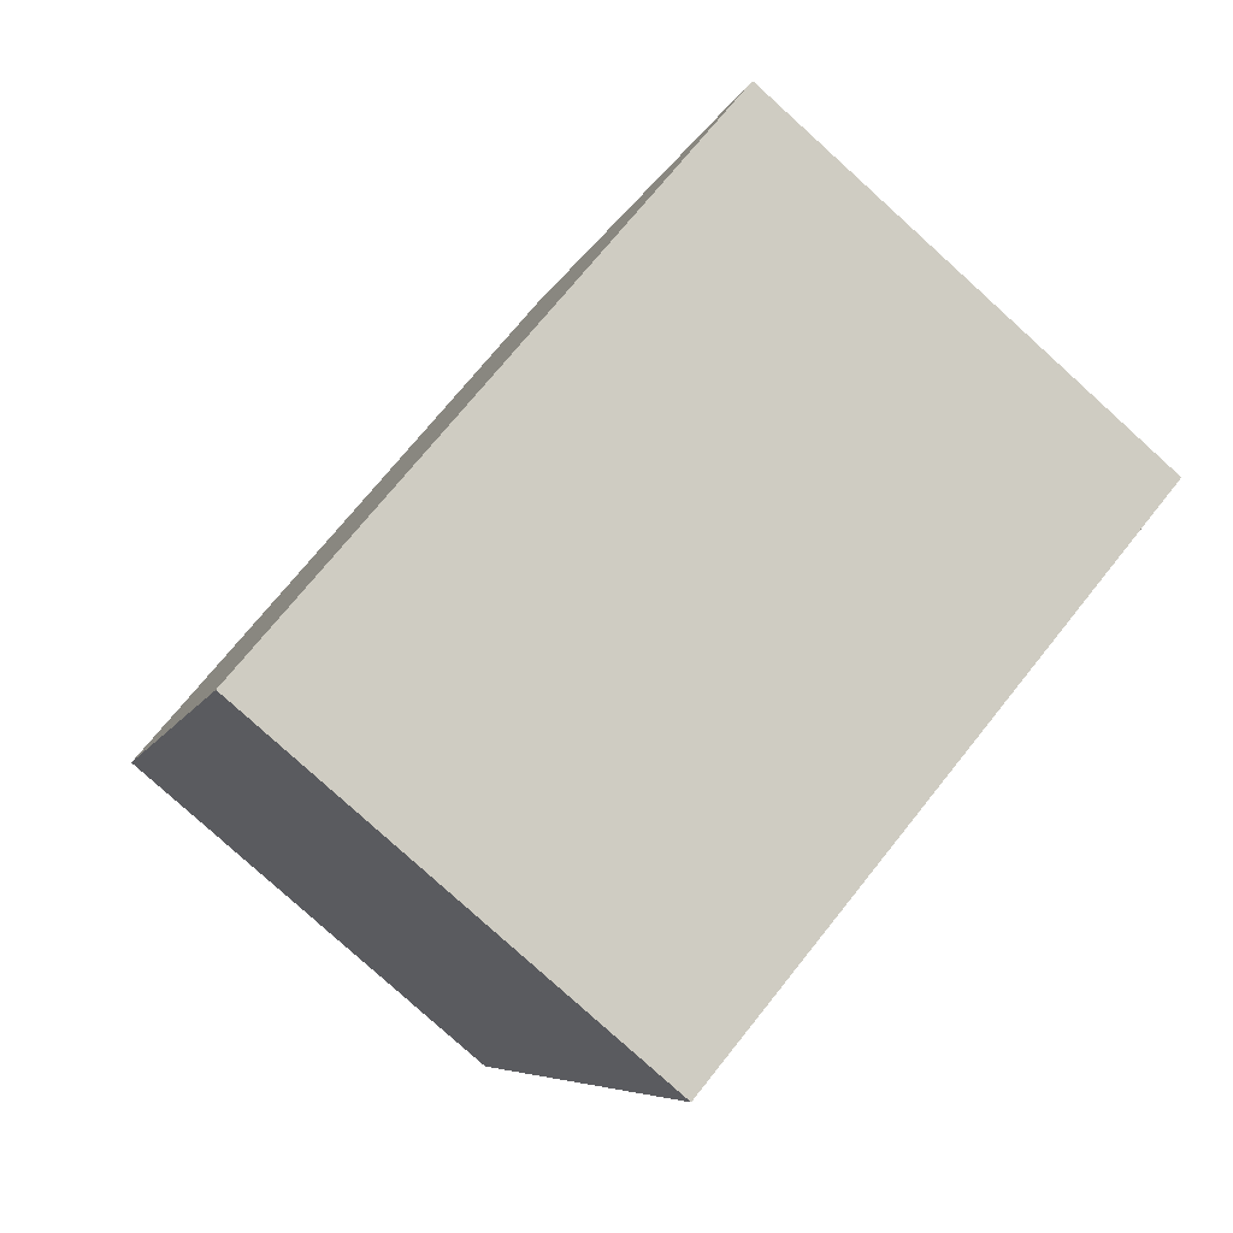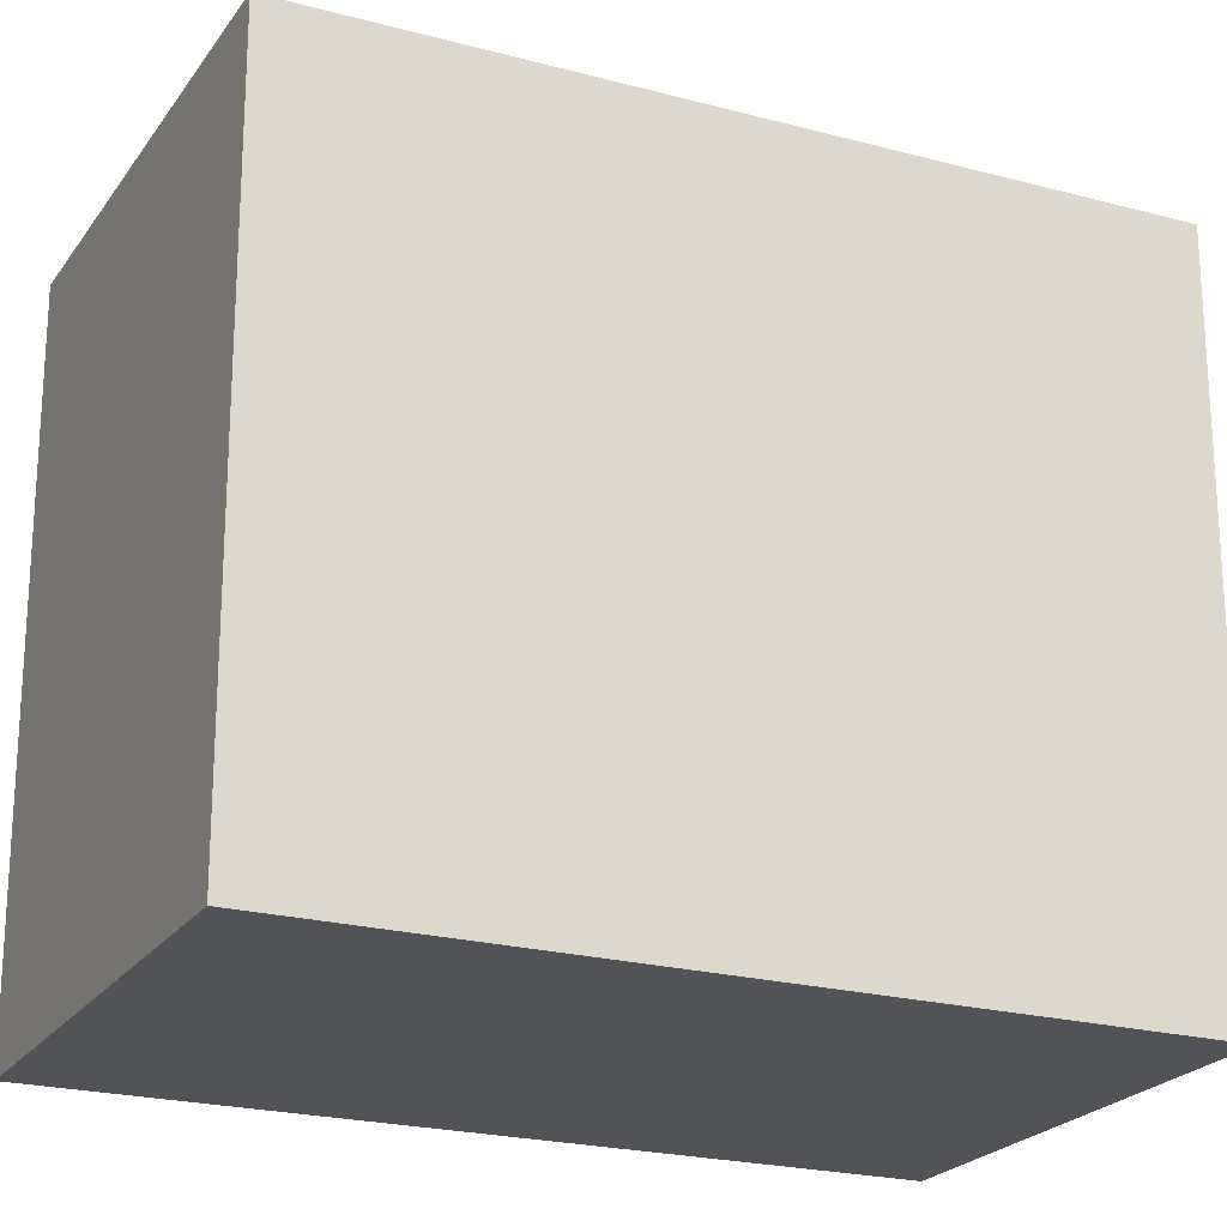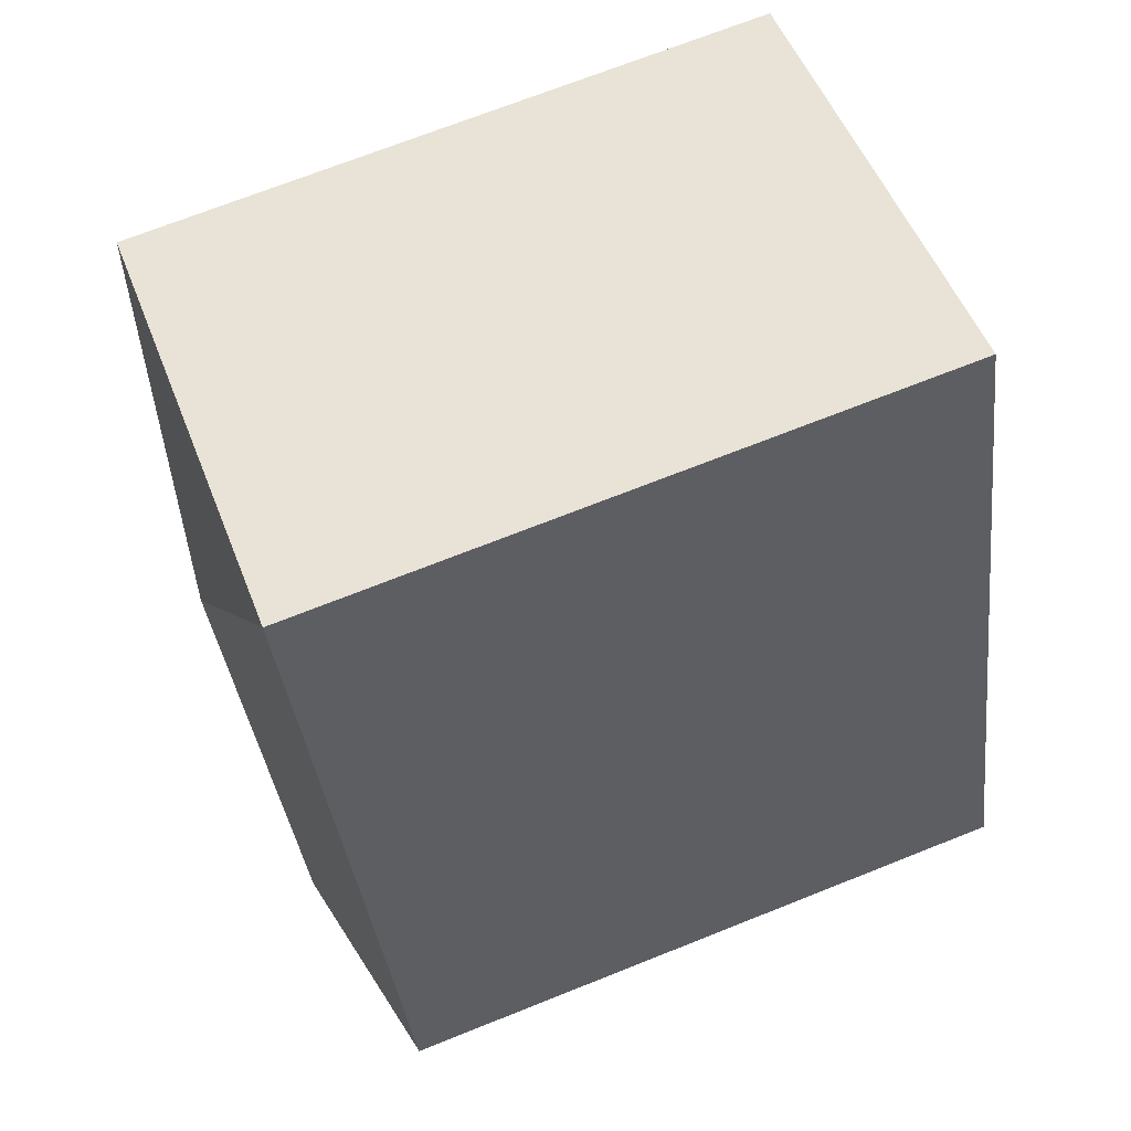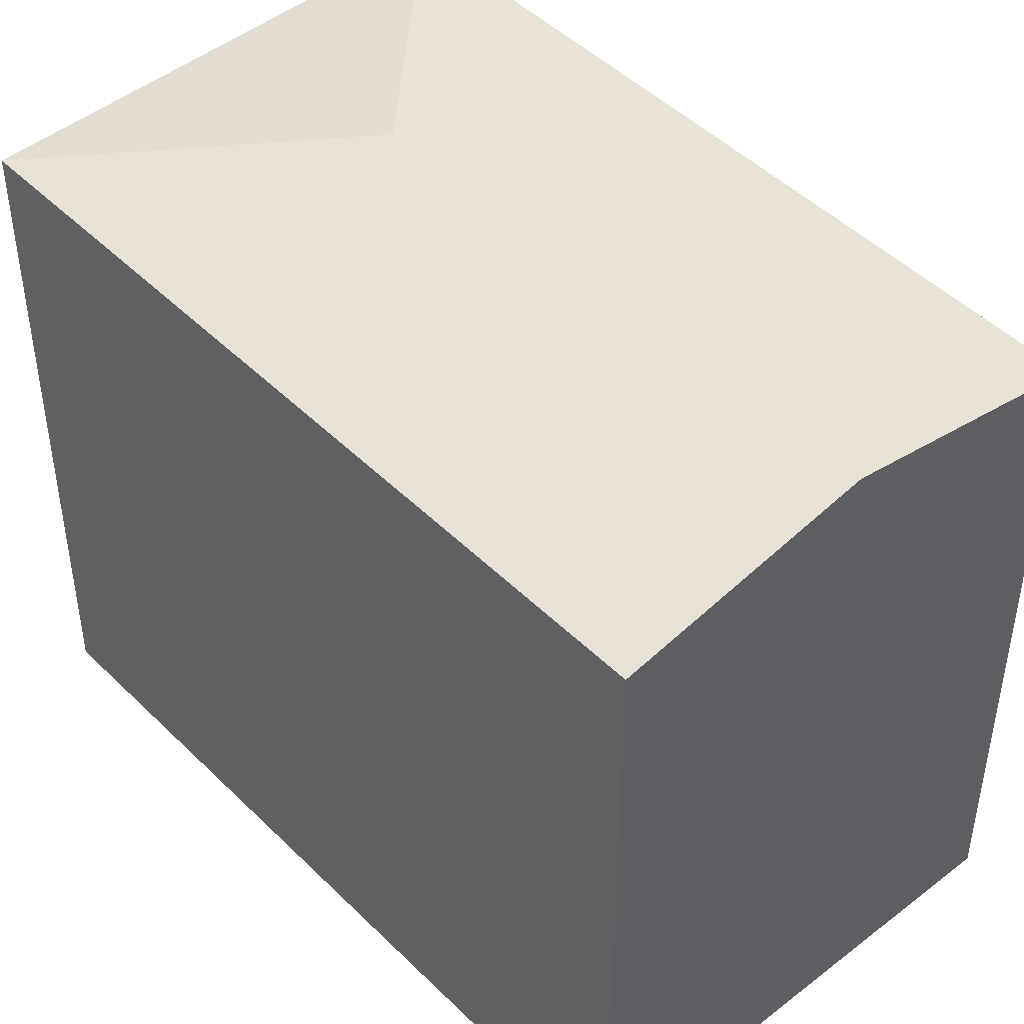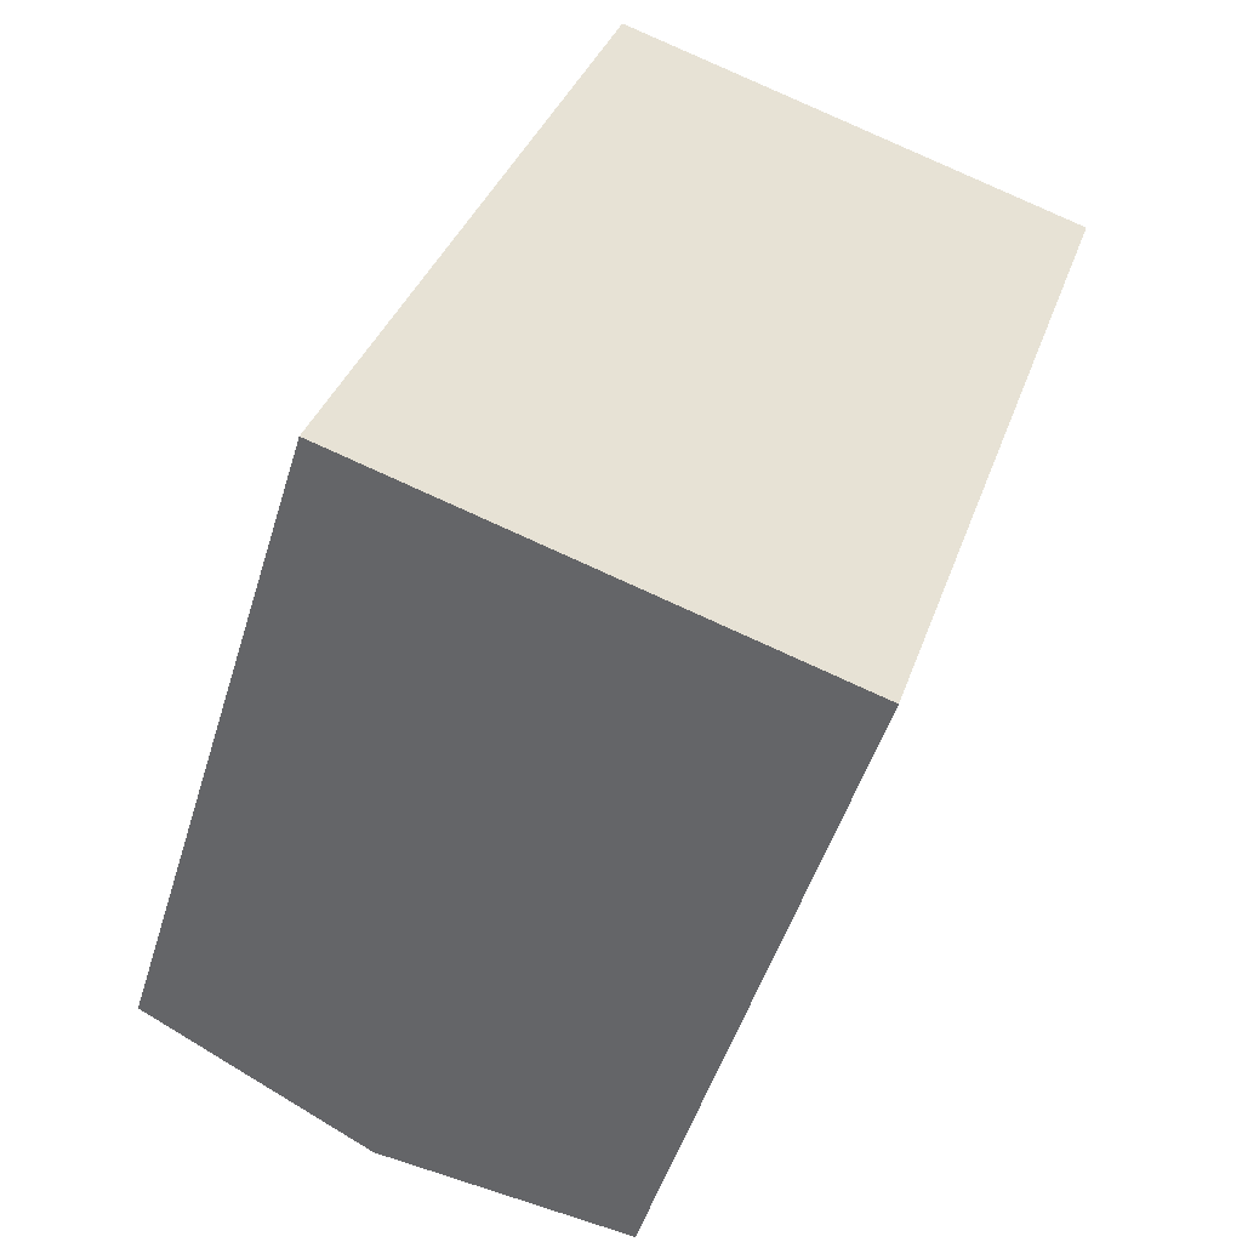
<metadata>
{"format":"obj","ext":"obj","renderer":"f3d","projection":"perspective","resolution":1024,"background":"white","views":[{"elev":71.2,"azim":38.5,"up":"+Z"},{"elev":-22.1,"azim":83.2,"up":"+Y"},{"elev":70.7,"azim":-111.7,"up":"+Z"},{"elev":47.1,"azim":156.4,"up":"+Y"},{"elev":-49.2,"azim":-16.7,"up":"+Z"}]}
</metadata>
<code>
v  9.024 15.82 9.948
v  5.092 14.83 15.28
v  5.597 14.83 16.8
v  4.618 14.83 13.86
v  3.1 14.83 9.305
v  5.155 15.82 -1.665
v  2.532 14.83 7.6
v  2.198 14.83 6.597
v  0 14.83 9.08e-16
v  15.88 14.83 13.38
v  10.31 14.83 -3.33
v  9.615 14.96 -3.106
v  0 0 0
v  2.198 -4.039e-16 6.597
v  2.532 -4.654e-16 7.6
v  5.092 -9.358e-16 15.28
v  5.597 -1.029e-15 16.8
v  3.1 -5.698e-16 9.305
v  4.618 -8.488e-16 13.86
v  15.88 -8.19e-16 13.38
v  10.31 2.039e-16 -3.33
v  9.615 1.902e-16 -3.106
v  5.155 1.02e-16 -1.665
g defaultobject
f 1 2 3
f 2 1 4
f 4 1 5
f 5 1 6
f 5 6 7
f 7 6 8
f 8 6 9
f 1 3 10
f 11 1 10
f 1 11 12
f 1 12 6
f 13 8 9
f 8 13 7
f 7 13 5
f 5 13 4
f 4 13 2
f 2 13 14
f 2 14 3
f 3 14 15
f 3 15 16
f 3 16 17
f 16 15 18
f 16 18 19
f 17 10 3
f 10 17 20
f 20 11 10
f 11 20 21
f 21 12 11
f 12 21 6
f 6 21 9
f 9 21 22
f 9 22 13
f 13 22 23
f 16 20 17
f 20 16 19
f 20 19 18
f 20 18 21
f 21 18 15
f 21 15 14
f 21 14 23
f 23 14 13
f 21 23 22

</code>
